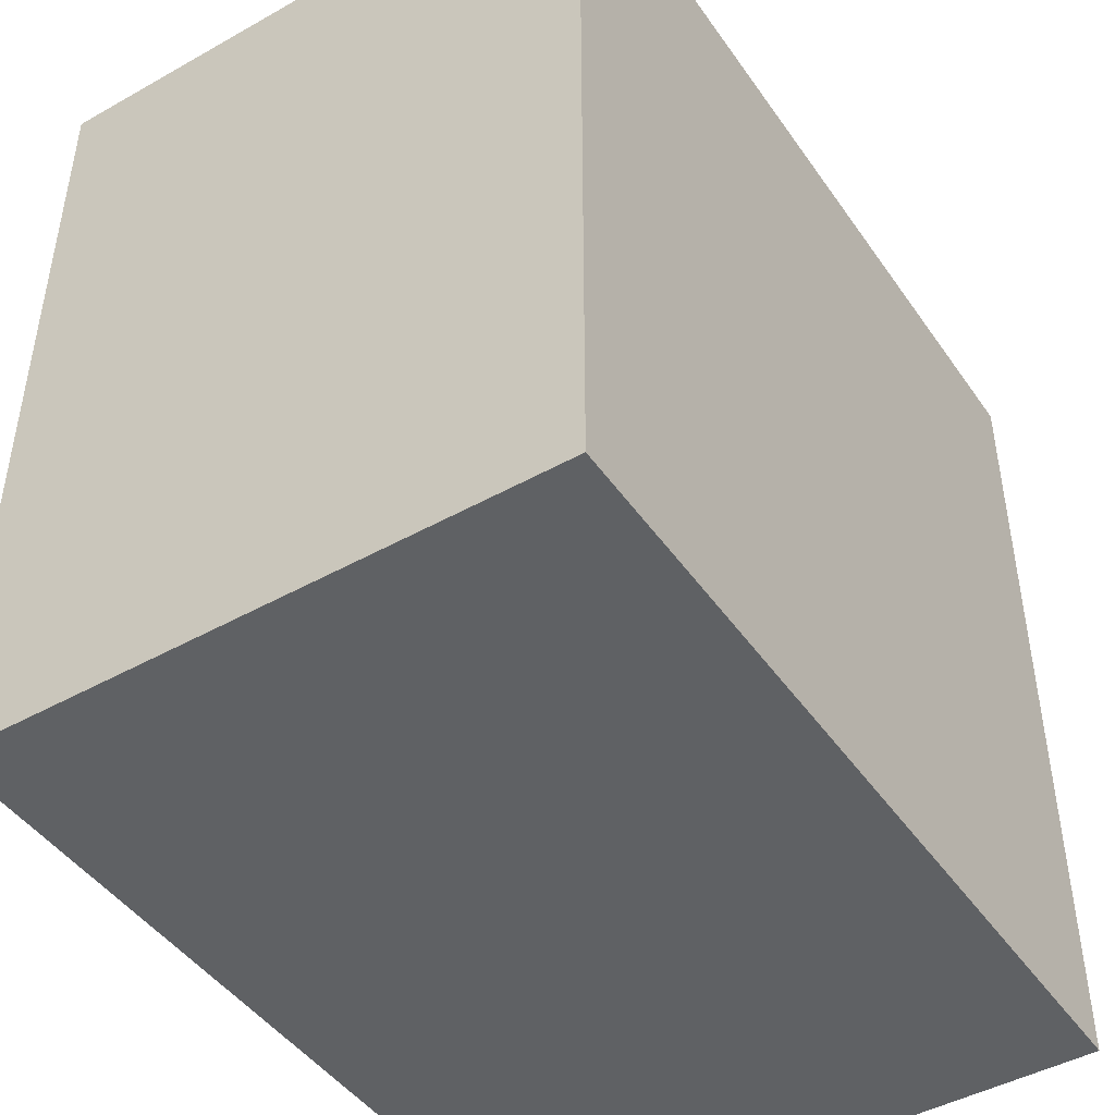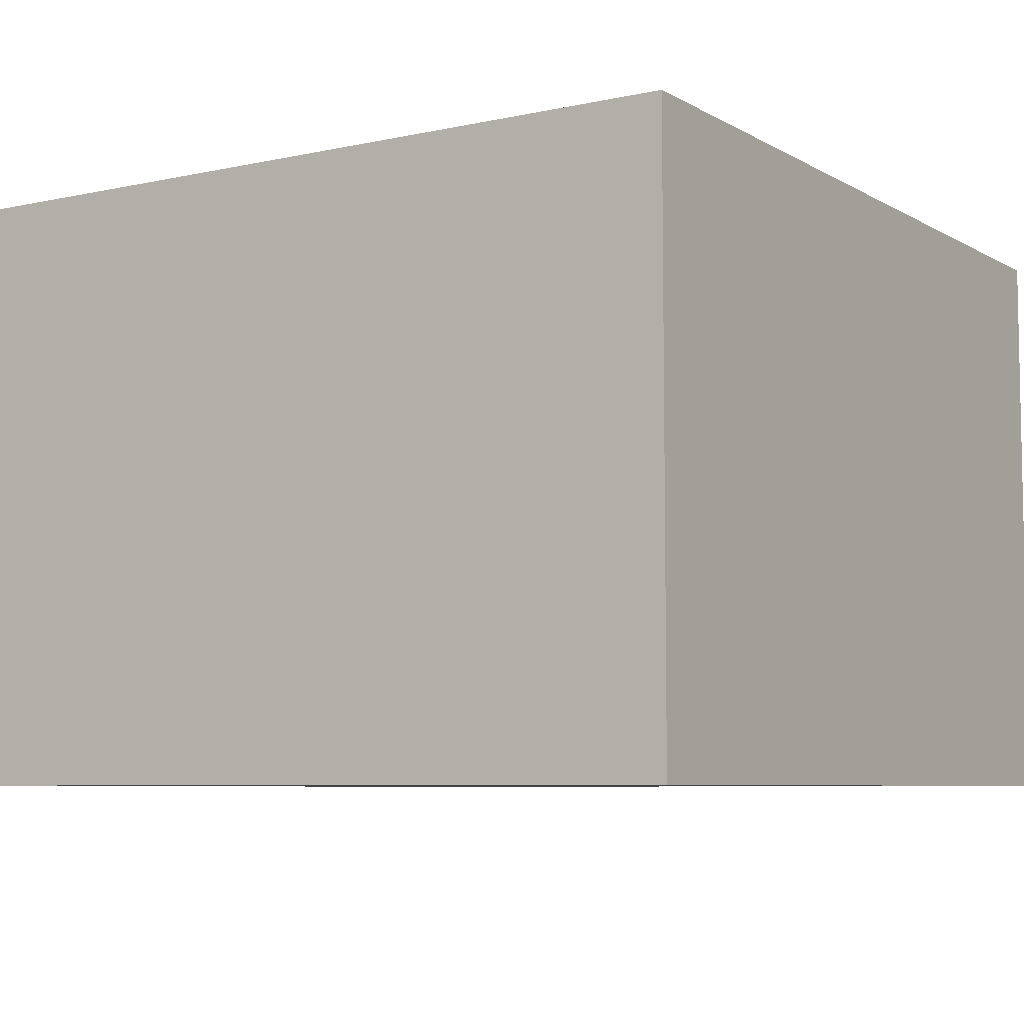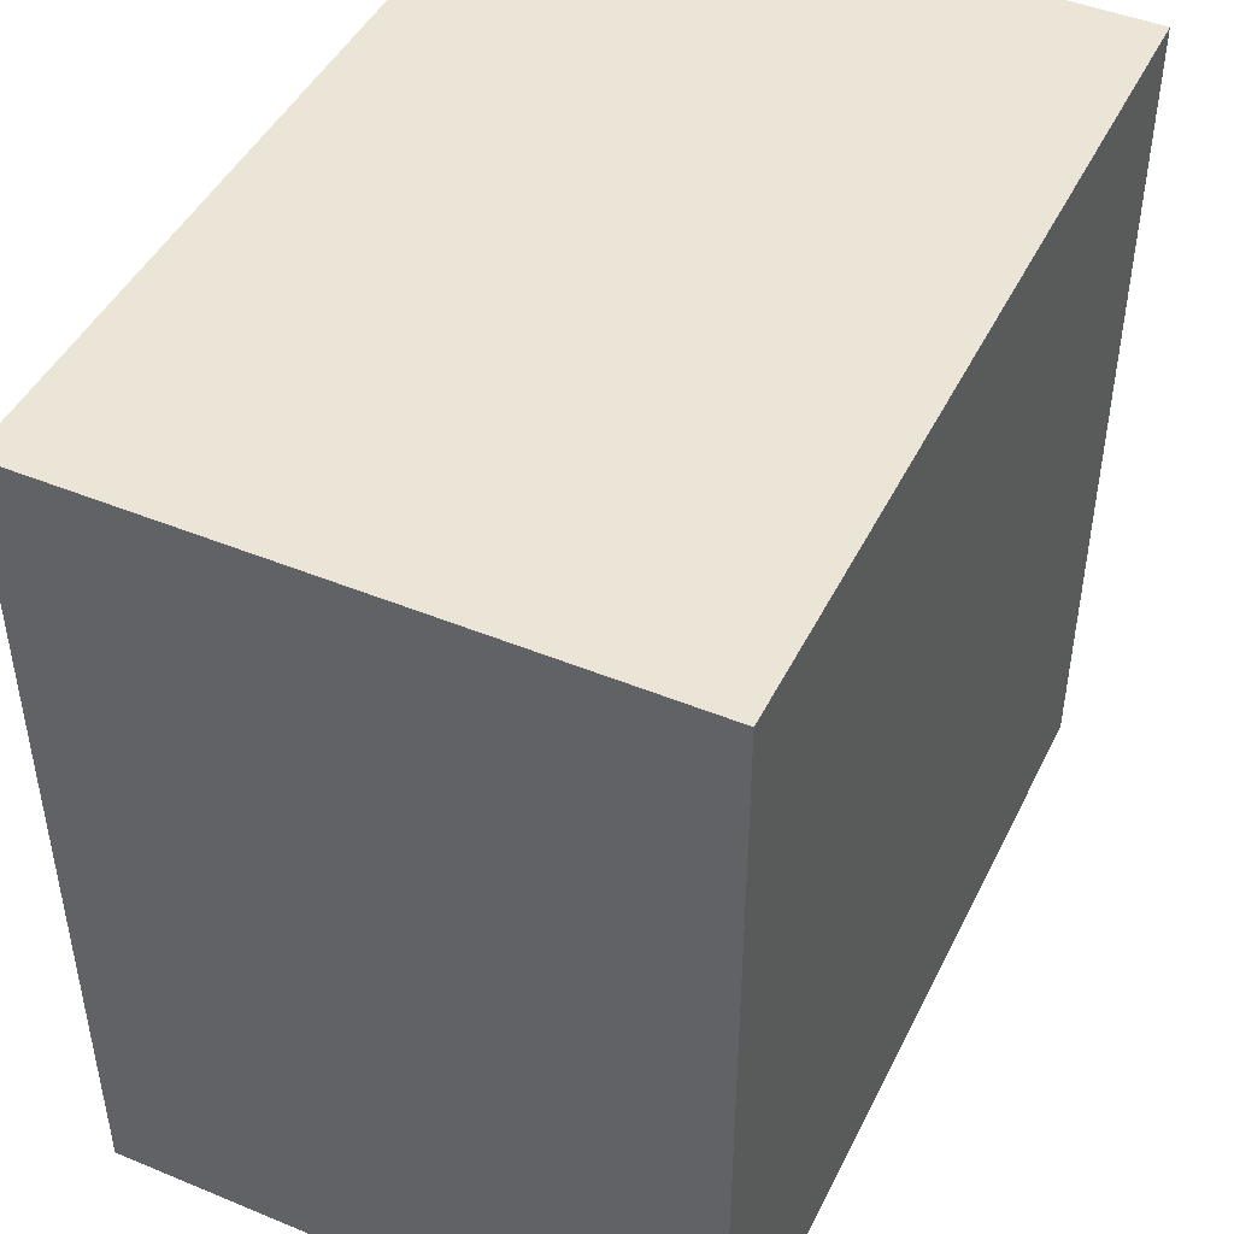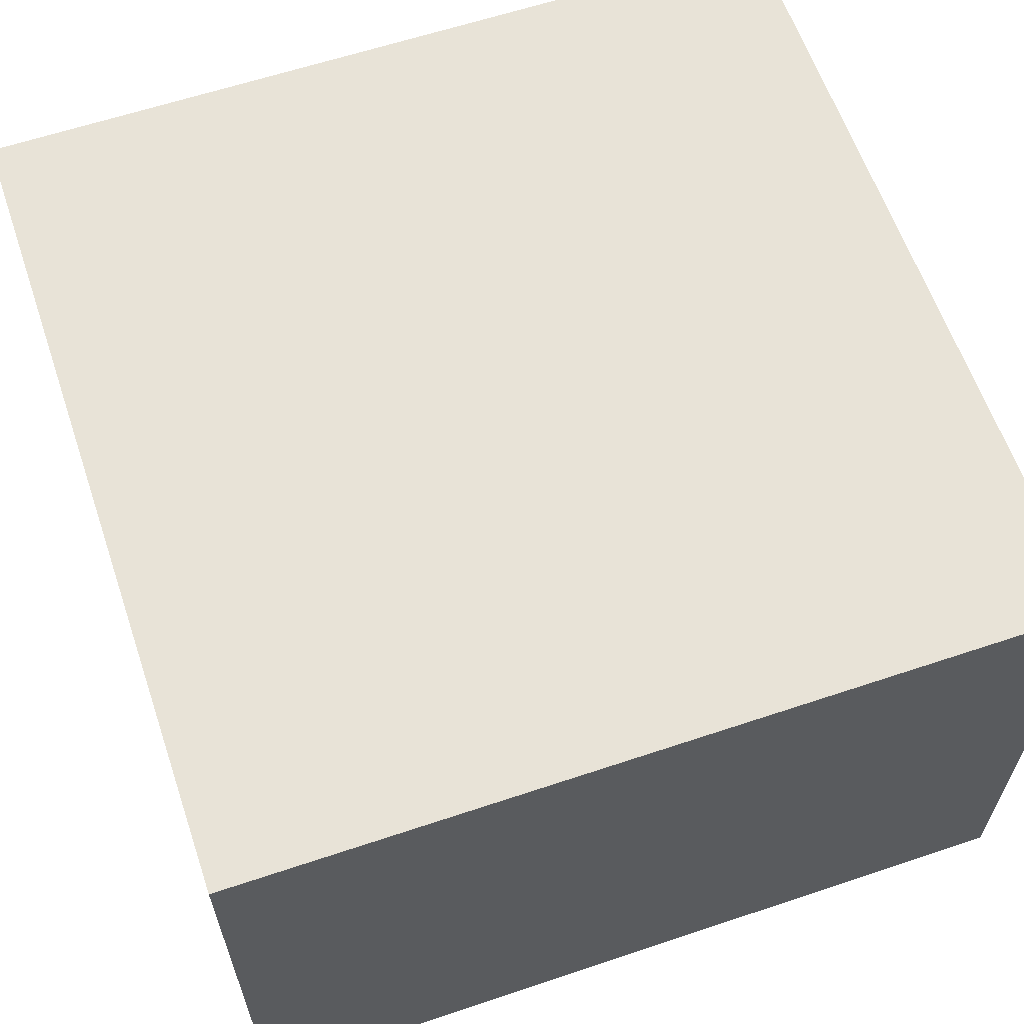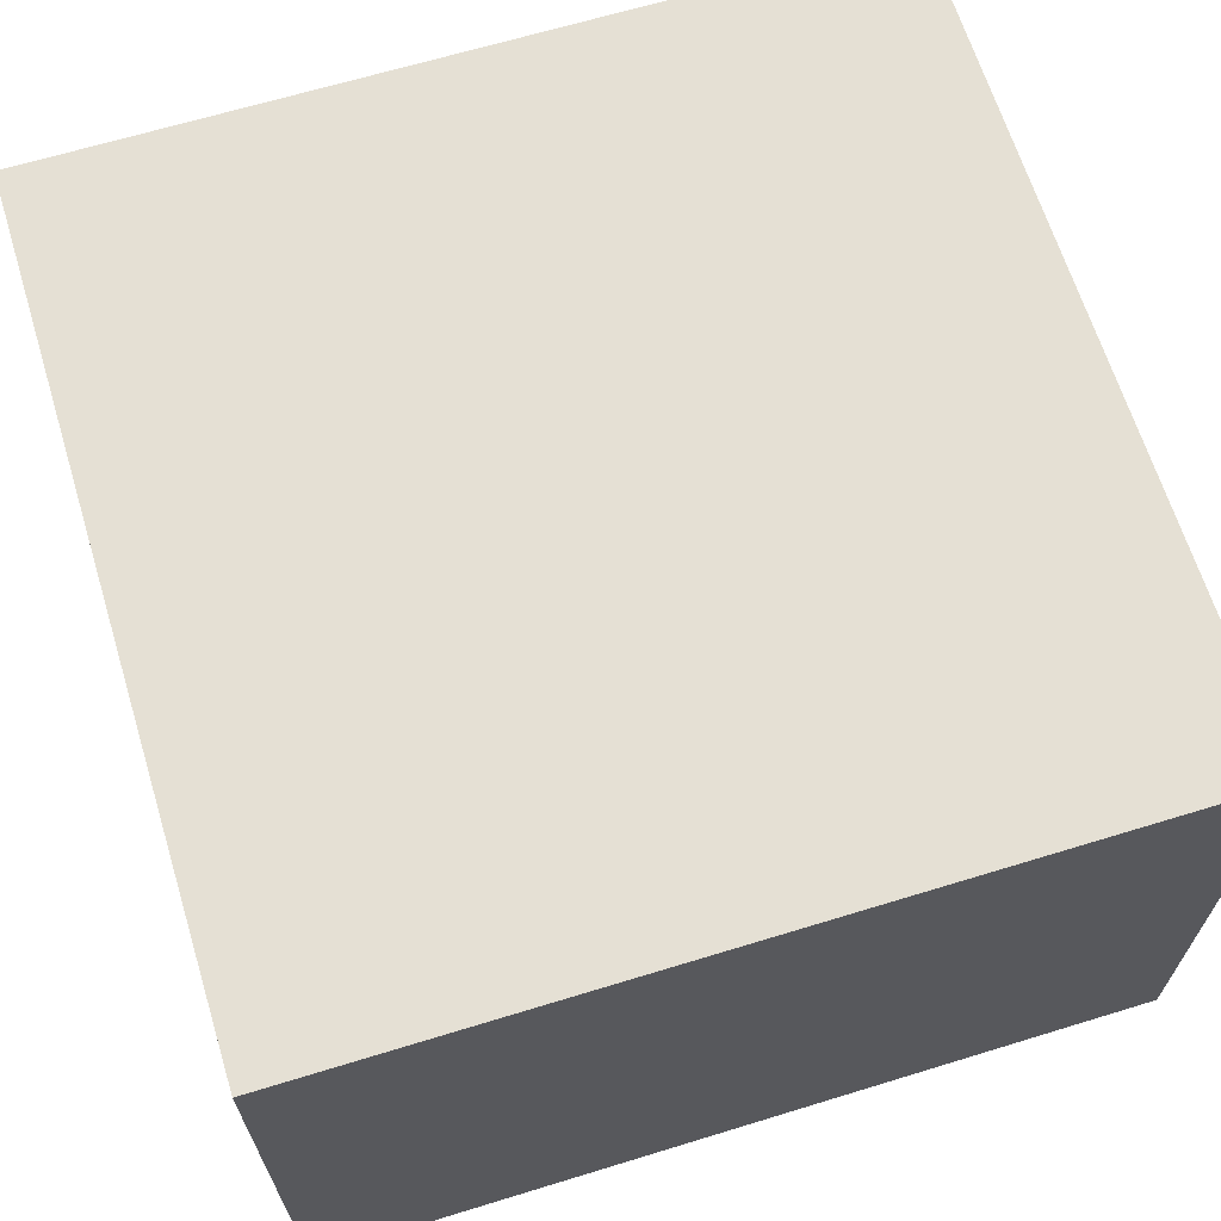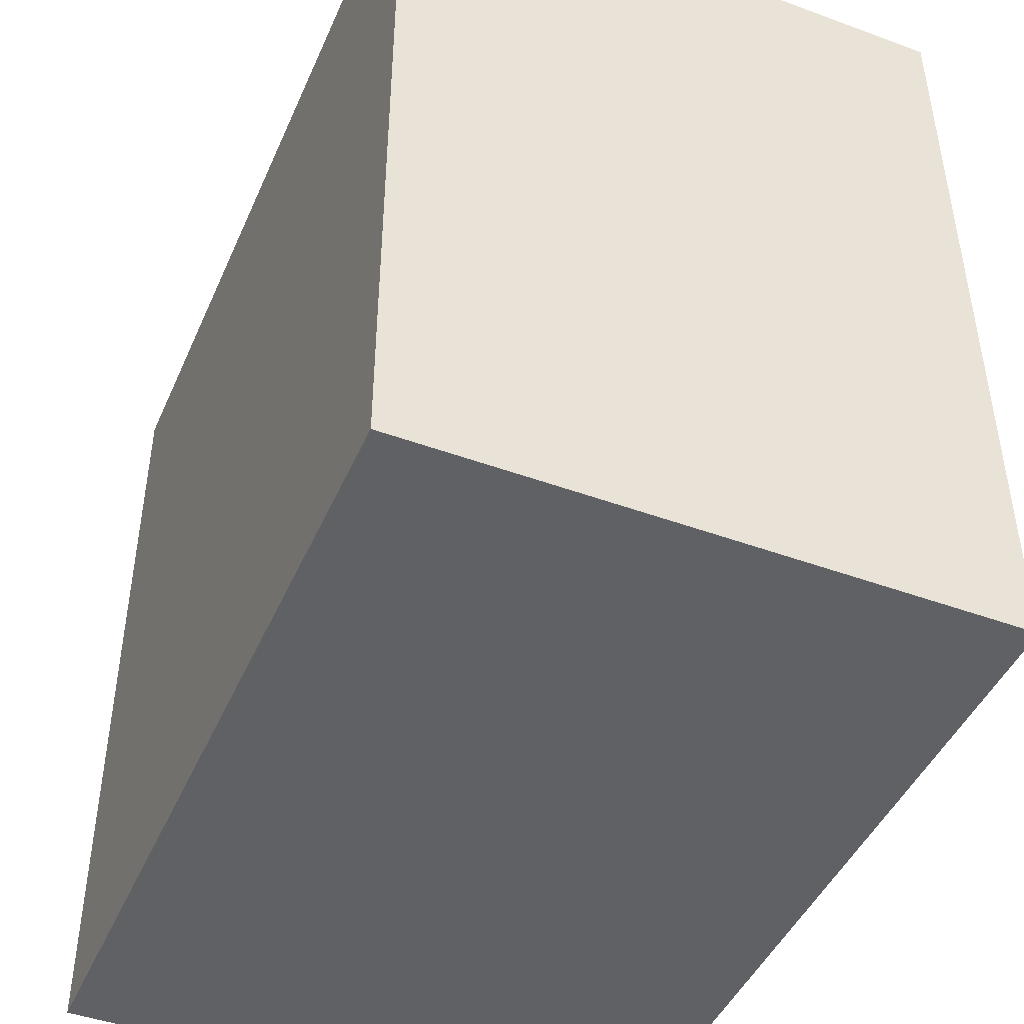
<metadata>
{"format":"obj","ext":"obj","renderer":"f3d","projection":"perspective","resolution":1024,"background":"white","views":[{"elev":-45.7,"azim":-57.2,"up":"+Z"},{"elev":-6.7,"azim":32.6,"up":"+Y"},{"elev":45.8,"azim":-64.7,"up":"+Z"},{"elev":61.8,"azim":-18.8,"up":"+Y"},{"elev":65.8,"azim":-107.1,"up":"+Y"},{"elev":-45.5,"azim":67.1,"up":"+Z"}]}
</metadata>
<code>
o 1_ObstacleCube
g Model
v 1 -0.7 1
v -1 -0.7 1
v 1 0.7 1
v -1 0.7 1
v -1 -0.7 -1
v -1 0.7 -1
v 1 -0.7 -1
v 1 0.7 -1
f 3 4 2 1
f 4 6 5 2
f 6 8 7 5
f 8 3 1 7
f 8 6 4 3
f 1 2 5 7

</code>
